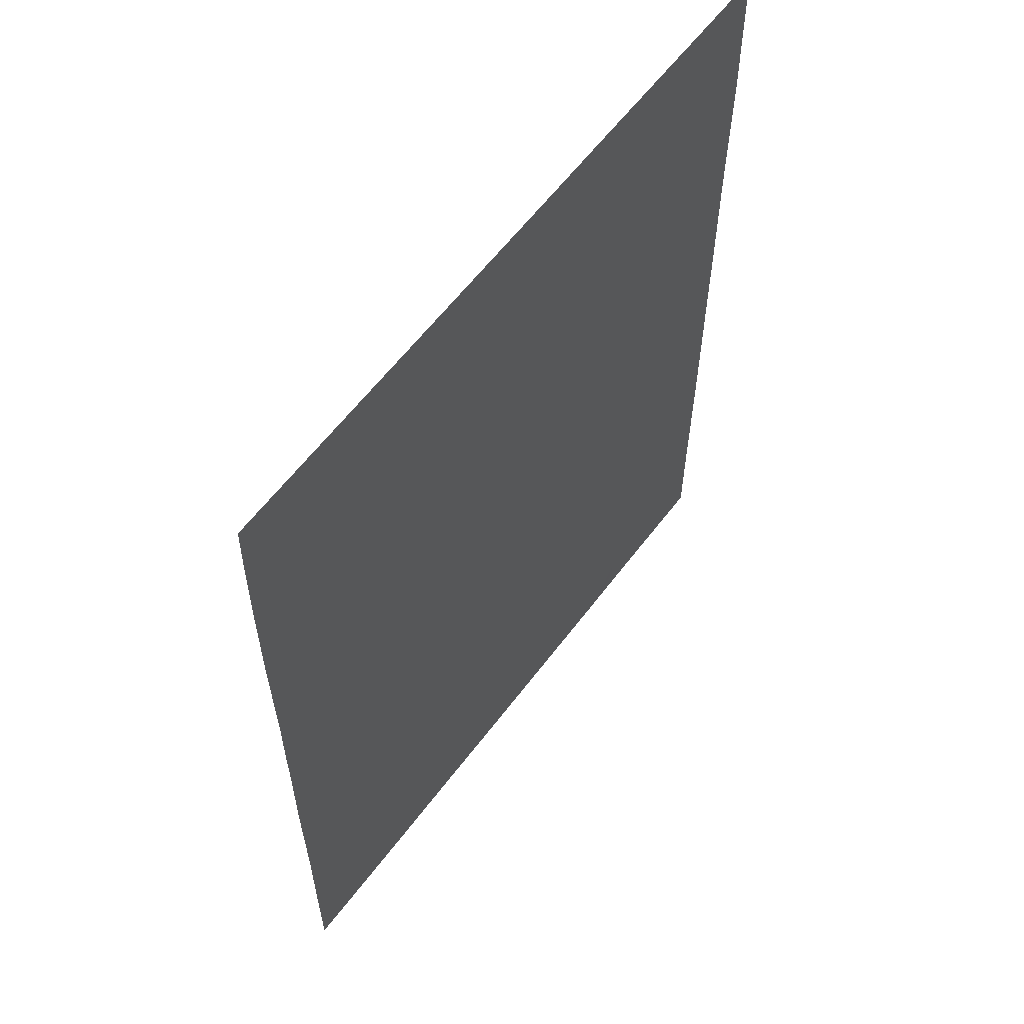
<metadata>
{"format":"obj","ext":"obj","renderer":"f3d","projection":"perspective","resolution":1024,"background":"white","views":[{"elev":61.0,"azim":-53.1,"up":"+Z"}]}
</metadata>
<code>
v -44.64 52.58 7.624
v -48.42 52.59 2.953
v -44.27 52.58 -7.624
v -43.78 52.58 -6.486
v -46.02 52.58 -4.166
v -41.23 52.58 -5.878
v -41.36 52.57 -4.568
v -42.63 52.58 -1.341
v -49.27 52.6 3.604
v -45.92 52.59 7.624
v -46.97 52.59 2.113
v -46.23 52.58 0.8197
v -49.26 52.59 -2.425
v -48.19 52.59 -5.26
v -46.82 52.58 -5.229
v -47.2 52.59 -6.513
v -49.25 52.59 1.641
v -45.67 52.58 -7.624
v -42.3 52.58 4.256
v -41.83 52.58 3.061
v -49.25 52.59 -4.151
v -39.35 52.57 -2.176
v -40.21 52.58 0.8331
v -39.06 52.57 2.766
v -49.24 52.6 6.805
v -49.26 52.6 5.416
v -47.62 52.59 7.624
v -44.81 52.58 3.965
v -43.35 52.58 4.443
v -45.02 52.58 -2.749
v -37.82 52.57 -5.702
v -39.64 52.58 -7.624
v -40.23 52.58 -6.917
v -38.9 52.57 -0.4355
v -39.04 52.57 1.193
v -46.99 52.58 -7.624
v -43.97 52.58 -1.76
v -49.26 52.59 0.525
v -49.25 52.59 -0.3144
v -42.83 52.58 -7.624
v -42.49 52.58 -6.574
v -39.87 52.58 7.624
v -42.01 52.58 6.404
v -41.21 52.58 -1.946
v -46.26 52.59 4.888
v -41.79 52.58 -2.67
v -45.08 52.58 -1.217
v -39.39 52.57 -3.624
v -37.81 52.57 0.04022
v -37.81 52.57 0.7007
v -49.27 52.59 -7.624
v -49.27 52.6 -6.054
v -48.41 52.59 -7.624
v -37.82 52.57 -7.624
v -46.55 52.58 -2.701
v -42.7 52.58 7.624
v -37.81 52.57 -2.662
v -37.81 52.57 -1.837
v -43.48 52.58 -4.532
v -44.43 52.58 -3.388
v -40.76 52.57 4.112
v -37.83 52.57 7.383
v -37.99 52.57 7.624
v -37.83 52.57 7.624
v -49.21 52.6 7.624
v -40.22 52.57 2.657
v -40.47 52.58 6.14
v -40.41 52.58 -7.624
v -45.39 52.58 0.2865
v -44.18 52.58 -0.7388
v -45.19 52.58 5.41
v -46.22 52.59 6.795
v -37.82 52.57 3.511
v -37.8 52.57 5.214
v -39.53 52.58 4.556
v -46.62 52.58 -0.4874
v -48.16 52.59 -0.6756
v -44.18 52.58 5.431
v -43.72 52.58 0.3739
v -37.82 52.57 2.515
v -40.87 52.58 -7.624
v -41.96 52.58 0.8724
v -41.93 52.58 -0.2158
v -42.58 52.58 5.415
v -41.62 52.58 5.388
v -42.34 52.58 -4.103
v -42.76 52.58 -2.856
v -41.49 52.58 7.624
v -38.61 52.57 6.713
v -37.81 52.57 -3.952
v -43.27 52.58 2.778
v -47.5 52.59 -1.655
v -45.78 52.58 3.17
v -44.17 52.58 2.51
v -49.26 52.59 -1.762
v -45.51 52.58 1.941
v -40.32 52.58 -3.551
v -44.65 52.58 1.19
v -38.86 52.57 -4.939
v -38.83 52.57 -6.36
v -39.9 52.58 -5.329
v -47.82 52.59 -3.679
v -47.68 52.59 6.263
v -48.13 52.59 1.822
v -47.72 52.59 0.6564
v -41.54 52.58 1.904
v -47.38 52.59 5.423
v -44.96 52.58 -4.886
v -37.81 52.57 6.298
v -47.85 52.59 4.421
v -42.84 52.58 -5.512
v -47.22 52.59 3.169
v -40.07 52.58 -0.918
v -46.06 52.58 -1.926
v -39.1 52.57 5.623
v -45.33 52.58 -6.369
v -42.94 52.58 1.818
v -43.49 52.58 6.323
v -40.57 52.58 -5.604
v -40.63 52.57 -4.949
v -41.3 52.58 -5.223
v -42.1 52.58 -5.04
v -42.03 52.58 -5.695
v -45.28 52.58 7.624
v -46.07 52.59 7.209
v -45.43 52.58 7.209
v -49.26 52.59 2.623
v -48.83 52.59 2.297
v -48.84 52.59 3.279
v -44.97 52.58 -7.624
v -44.8 52.58 -6.996
v -45.5 52.58 -6.996
v -42.06 52.58 3.658
v -42.78 52.58 3.517
v -42.55 52.58 2.92
v -49.26 52.59 -3.288
v -48.54 52.59 -3.915
v -48.54 52.59 -3.052
v -43.76 52.58 3.477
v -44.08 52.58 4.204
v -44.49 52.58 3.238
v -38.94 52.57 -1.378
v -39.71 52.57 -1.547
v -38.58 52.57 -2.007
v -43.14 52.58 -6.53
v -43.31 52.58 -7.055
v -42.66 52.58 -7.099
v -40.68 52.58 7.624
v -40.98 52.58 6.882
v -40.17 52.58 6.882
v -41.75 52.58 7.014
v -41.24 52.58 6.272
v -47.05 52.59 4.655
v -47.53 52.59 3.795
v -46.74 52.59 4.029
v -46.5 52.59 3.17
v -46.02 52.59 4.029
v -40.07 52.58 -6.123
v -40.73 52.58 -6.397
v -38.36 52.57 -0.1976
v -38.43 52.57 0.6167
v -38.97 52.57 0.3789
v -37.81 52.57 0.3704
v -38.43 52.57 0.9469
v -40.64 52.58 -1.432
v -41 52.58 -0.5669
v -41.57 52.58 -1.081
v -49.27 52.6 -6.839
v -48.84 52.59 -7.624
v -48.84 52.59 -6.839
v -49.26 52.59 -5.103
v -48.73 52.59 -5.657
v -48.72 52.59 -4.706
v -37.82 52.57 -6.663
v -38.33 52.57 -6.031
v -38.32 52.57 -6.992
v -43.67 52.58 7.624
v -44.07 52.58 6.974
v -43.1 52.58 6.974
v -37.81 52.57 -2.249
v -38.58 52.57 -2.419
v -45.15 52.58 -5.628
v -45.89 52.58 -5.058
v -46.08 52.58 -5.799
v -44.53 52.58 -1.489
v -45.05 52.58 -1.983
v -44.5 52.58 -2.255
v -41.29 52.58 3.587
v -41.53 52.58 4.184
v -37.91 52.57 7.503
v -37.83 52.57 7.503
v -37.91 52.57 7.624
v -37.81 52.57 -0.8984
v -38.36 52.57 -1.136
v -39.49 52.57 -0.6768
v -49.22 52.6 7.215
v -48.43 52.59 7.215
v -48.42 52.59 7.624
v -40.03 52.58 -7.624
v -39.94 52.58 -7.271
v -40.32 52.58 -7.271
v -47.7 52.59 -7.624
v -47.1 52.58 -7.068
v -47.81 52.59 -7.068
v -42.82 52.58 4.349
v -43.31 52.58 3.611
v -49.25 52.59 1.083
v -48.69 52.59 1.173
v -48.69 52.59 1.732
v -49.26 52.6 4.51
v -48.56 52.59 4.013
v -48.55 52.59 4.918
v -48 52.59 -4.469
v -47.7 52.59 -5.886
v -48.3 52.59 -6.442
v -37.81 52.57 4.363
v -38.66 52.57 4.885
v -38.67 52.57 4.034
v -44.91 52.58 6.517
v -45.71 52.59 6.103
v -44.69 52.58 5.421
v -44.41 52.58 6.528
v -45.53 52.58 4.427
v -45 52.58 4.688
v -45.72 52.59 5.149
v -49.26 52.59 0.1053
v -48.71 52.59 -0.495
v -48.71 52.59 -0.07532
v -39.63 52.57 1.013
v -39.56 52.57 0.1988
v -48.46 52.59 6.534
v -47.65 52.59 6.943
v -46.77 52.59 7.624
v -46.92 52.59 7.209
v -46.92 52.59 -3.922
v -47.32 52.59 -4.454
v -46.42 52.58 -4.697
v -44.56 52.58 -6.427
v -44.37 52.58 -5.686
v -43.84 52.58 5.877
v -43.3 52.58 -1.551
v -43.4 52.58 -1.04
v -44.08 52.58 -1.25
v -42.28 52.58 -0.7782
v -43.05 52.58 -0.4773
v -47.03 52.59 -2.178
v -46.31 52.58 -2.314
v -46.78 52.59 -1.791
v -44.55 52.58 0.3302
v -44.78 52.58 -0.2262
v -43.95 52.58 -0.1825
v -40.64 52.58 -7.624
v -40.55 52.58 -7.271
v -42.29 52.58 5.91
v -42.1 52.58 5.401
v -41.81 52.58 5.896
v -42.55 52.58 -3.48
v -42.07 52.58 -3.387
v -42.27 52.58 -2.763
v -42.44 52.58 4.835
v -42.97 52.58 4.929
v -39.3 52.57 3.661
v -40.15 52.58 4.334
v -39.91 52.57 3.439
v -43.12 52.58 -3.694
v -43.59 52.58 -3.122
v -43.95 52.58 -3.96
v -41.85 52.58 -7.624
v -41.68 52.58 -7.099
v -41.05 52.58 -6.751
v -41.86 52.58 -6.226
v -47.19 52.59 -3.19
v -47.91 52.59 -2.563
v -40.21 52.57 1.745
v -39.63 52.57 1.925
v -39.37 52.57 -2.9
v -38.6 52.57 -3.143
v -42.09 52.58 7.624
v -42.35 52.58 7.014
v -38.93 52.57 7.624
v -39.24 52.57 7.168
v -38.3 52.57 7.168
v -38.22 52.57 7.048
v -39.48 52.57 6.623
v -38.85 52.57 6.168
v -41.19 52.58 4.75
v -41.96 52.58 4.822
v -43.37 52.58 -2.308
v -44.2 52.58 -2.574
v -44.73 52.58 -3.068
v -41.85 52.58 -4.335
v -42.59 52.58 -4.807
v -46.82 52.59 5.156
v -47.61 52.59 4.922
v -41.75 52.58 1.388
v -41.08 52.58 0.8528
v -40.87 52.58 1.369
v -42.67 52.58 -6.043
v -37.82 52.57 -4.827
v -38.33 52.57 -4.446
v -38.34 52.57 -5.321
v -45.52 52.58 -3.457
v -45.23 52.58 -3.777
v -37.81 52.57 1.608
v -38.43 52.57 1.854
v -37.81 52.57 -3.307
v -38.6 52.57 -3.788
v -41.92 52.58 -1.643
v -41.5 52.58 -2.308
v -41.06 52.58 -3.11
v -40.76 52.58 -2.748
v -40.49 52.57 3.385
v -39.64 52.57 2.711
v -42.38 52.58 2.44
v -43.1 52.58 2.298
v -40.88 52.57 2.28
v -37.82 52.57 3.013
v -38.44 52.57 3.139
v -38.44 52.57 2.64
v -46.01 52.58 -0.1004
v -45.85 52.58 -0.8521
v -45.23 52.58 -0.4652
v -43.72 52.58 2.644
v -43.55 52.58 2.164
v -49.26 52.59 -2.094
v -48.38 52.59 -2.04
v -48.38 52.59 -1.708
v -47.83 52.59 -1.165
v -48.71 52.59 -1.219
v -41.02 52.58 2.859
v -49.26 52.59 -1.038
v -45.49 52.58 -4.526
v -44.7 52.58 -4.137
v -42.91 52.58 -4.317
v -43.16 52.58 -5.022
v -46.38 52.59 2.642
v -46.24 52.58 2.027
v -45.65 52.58 2.556
v -48.28 52.59 2.387
v -47.67 52.59 2.495
v -47.82 52.59 3.061
v -47.09 52.59 2.641
v -41.58 52.58 -3.619
v -40.84 52.58 -4.059
v -40.11 52.58 -4.44
v -45.57 52.58 -1.572
v -45.54 52.58 -2.338
v -46.29 52.58 -3.433
v -45.79 52.58 -2.725
v -41.68 52.58 2.482
v -42.24 52.58 1.861
v -44.49 52.58 4.698
v -43.76 52.58 4.937
v -40.57 52.58 4.972
v -41.05 52.58 5.764
v -43.38 52.58 5.423
v -43.04 52.58 5.869
v -42.75 52.58 6.364
v -47.06 52.59 -1.071
v -47.39 52.59 -0.5815
v -46.34 52.58 -1.207
v -44.63 52.58 -0.9778
v -44.98 52.58 2.84
v -44.84 52.58 2.226
v -45.29 52.58 3.567
v -46.6 52.59 1.467
v -45.87 52.58 1.38
v -44.41 52.58 1.85
v -45.08 52.58 1.566
v -45.81 52.58 0.5531
v -45.02 52.58 0.7384
v -45.44 52.58 1.005
v -43.33 52.58 1.096
v -43.79 52.58 1.504
v -44.18 52.58 0.7821
v -47.01 52.58 -5.871
v -47.51 52.59 -5.244
v -39.38 52.57 -5.134
v -39.13 52.57 -4.282
v -39.65 52.57 -4.477
v -39.24 52.58 -6.992
v -39.53 52.57 -6.639
v -38.84 52.57 -5.65
v -39.37 52.57 -5.845
v -39.86 52.57 -3.588
v -38.73 52.57 -7.624
v -46.33 52.58 -7.624
v -46.44 52.58 -7.068
v -46.27 52.58 -6.441
v -48.49 52.59 0.5907
v -47.92 52.59 1.239
v -47.94 52.59 -0.009602
v -47.34 52.59 1.385
v -47.55 52.59 1.968
v -46.43 52.58 0.1661
v -46.8 52.59 6.109
v -46.24 52.59 5.841
v -46.95 52.59 6.529
v -47.53 52.59 5.843
v -46.97 52.59 0.7381
v -47.17 52.59 0.08451
v -49.25 52.6 6.111
v -48.47 52.59 5.839
v -39.78 52.57 5.881
v -37.82 52.57 6.841
v -38.21 52.57 6.506
v -48.13 52.59 3.687
v -39.05 52.57 1.98
v -44.22 52.58 -4.709
v -43.31 52.58 -5.999
v -40.28 52.57 -2.061
v -39.84 52.57 -2.863
v -43.63 52.58 -5.509
v -40 52.58 5.348
v -38.45 52.57 5.961
v -38.45 52.57 5.418
v -37.81 52.57 5.756
v -41.94 52.58 0.3283
v -41.07 52.58 0.3087
v -42.69 52.58 -2.098
v -48.32 52.59 5.42
v -40.14 52.58 -0.04243
v -39.31 52.58 5.089
v -44.02 52.58 -7.055
v -43.55 52.58 -7.624
v -42.21 52.58 -2.005
v -42.45 52.58 1.345
v -42.84 52.58 0.6232
v -42.82 52.58 0.07907
f 6 119 121
f 119 101 120
f 119 120 121
f 121 120 7
f 7 122 121
f 122 111 123
f 122 123 121
f 121 123 6
f 1 124 126
f 124 10 125
f 124 125 126
f 126 125 72
f 9 127 129
f 127 17 128
f 127 128 129
f 129 128 2
f 18 130 132
f 130 3 131
f 130 131 132
f 132 131 116
f 20 133 135
f 133 19 134
f 133 134 135
f 135 134 91
f 13 136 138
f 136 21 137
f 136 137 138
f 138 137 102
f 94 139 141
f 139 29 140
f 139 140 141
f 141 140 28
f 58 142 144
f 142 113 143
f 142 143 144
f 144 143 22
f 41 145 147
f 145 4 146
f 145 146 147
f 147 146 40
f 42 148 150
f 148 88 149
f 148 149 150
f 150 149 67
f 88 151 149
f 151 43 152
f 151 152 149
f 149 152 67
f 45 153 155
f 153 110 154
f 153 154 155
f 155 154 112
f 112 156 155
f 156 93 157
f 156 157 155
f 155 157 45
f 33 158 159
f 158 101 119
f 158 119 159
f 159 119 6
f 34 160 162
f 160 49 161
f 160 161 162
f 162 161 35
f 49 163 161
f 163 50 164
f 163 164 161
f 161 164 35
f 44 165 167
f 165 113 166
f 165 166 167
f 167 166 83
f 52 168 170
f 168 51 169
f 168 169 170
f 170 169 53
f 21 171 173
f 171 52 172
f 171 172 173
f 173 172 14
f 54 174 176
f 174 31 175
f 174 175 176
f 176 175 100
f 56 177 179
f 177 1 178
f 177 178 179
f 179 178 118
f 57 180 181
f 180 58 144
f 180 144 181
f 181 144 22
f 116 182 184
f 182 108 183
f 182 183 184
f 184 183 15
f 37 185 187
f 185 47 186
f 185 186 187
f 187 186 30
f 19 133 189
f 133 20 188
f 133 188 189
f 189 188 61
f 63 190 192
f 190 62 191
f 190 191 192
f 192 191 64
f 58 193 194
f 193 49 160
f 193 160 194
f 194 160 34
f 34 195 194
f 195 113 142
f 195 142 194
f 194 142 58
f 65 196 198
f 196 25 197
f 196 197 198
f 198 197 27
f 68 199 201
f 199 32 200
f 199 200 201
f 201 200 33
f 53 202 204
f 202 36 203
f 202 203 204
f 204 203 16
f 91 134 206
f 134 19 205
f 134 205 206
f 206 205 29
f 17 207 209
f 207 38 208
f 207 208 209
f 209 208 104
f 26 210 212
f 210 9 211
f 210 211 212
f 212 211 110
f 102 137 213
f 137 21 173
f 137 173 213
f 213 173 14
f 53 204 215
f 204 16 214
f 204 214 215
f 215 214 14
f 73 216 218
f 216 74 217
f 216 217 218
f 218 217 75
f 71 219 220
f 219 1 126
f 219 126 220
f 220 126 72
f 1 219 222
f 219 71 221
f 219 221 222
f 222 221 78
f 45 223 225
f 223 28 224
f 223 224 225
f 225 224 71
f 38 226 228
f 226 39 227
f 226 227 228
f 228 227 77
f 34 162 230
f 162 35 229
f 162 229 230
f 230 229 23
f 27 197 232
f 197 25 231
f 197 231 232
f 232 231 103
f 10 233 125
f 233 27 234
f 233 234 125
f 125 234 72
f 5 235 237
f 235 102 236
f 235 236 237
f 237 236 15
f 116 238 182
f 238 4 239
f 238 239 182
f 182 239 108
f 118 178 240
f 178 1 222
f 178 222 240
f 240 222 78
f 37 241 243
f 241 8 242
f 241 242 243
f 243 242 70
f 8 244 242
f 244 83 245
f 244 245 242
f 242 245 70
f 92 246 248
f 246 55 247
f 246 247 248
f 248 247 114
f 79 249 251
f 249 69 250
f 249 250 251
f 251 250 70
f 81 252 253
f 252 68 201
f 252 201 253
f 253 201 33
f 43 254 256
f 254 84 255
f 254 255 256
f 256 255 85
f 87 257 259
f 257 86 258
f 257 258 259
f 259 258 46
f 29 205 261
f 205 19 260
f 205 260 261
f 261 260 84
f 24 262 264
f 262 75 263
f 262 263 264
f 264 263 61
f 59 265 267
f 265 87 266
f 265 266 267
f 267 266 60
f 40 268 147
f 268 81 269
f 268 269 147
f 147 269 41
f 81 253 270
f 253 33 159
f 253 159 270
f 270 159 6
f 6 271 270
f 271 41 269
f 271 269 270
f 270 269 81
f 13 138 273
f 138 102 272
f 138 272 273
f 273 272 55
f 66 274 275
f 274 23 229
f 274 229 275
f 275 229 35
f 57 181 277
f 181 22 276
f 181 276 277
f 277 276 48
f 88 278 151
f 278 56 279
f 278 279 151
f 151 279 43
f 63 280 282
f 280 42 281
f 280 281 282
f 282 281 89
f 62 190 283
f 190 63 282
f 190 282 283
f 283 282 89
f 89 281 285
f 281 42 284
f 281 284 285
f 285 284 115
f 19 189 287
f 189 61 286
f 189 286 287
f 287 286 85
f 85 255 287
f 255 84 260
f 255 260 287
f 287 260 19
f 87 288 266
f 288 37 289
f 288 289 266
f 266 289 60
f 37 187 289
f 187 30 290
f 187 290 289
f 289 290 60
f 111 122 292
f 122 7 291
f 122 291 292
f 292 291 86
f 45 293 153
f 293 107 294
f 293 294 153
f 153 294 110
f 106 295 297
f 295 82 296
f 295 296 297
f 297 296 23
f 41 271 298
f 271 6 123
f 271 123 298
f 298 123 111
f 31 299 301
f 299 90 300
f 299 300 301
f 301 300 99
f 60 290 303
f 290 30 302
f 290 302 303
f 303 302 5
f 50 304 164
f 304 80 305
f 304 305 164
f 164 305 35
f 90 306 307
f 306 57 277
f 306 277 307
f 307 277 48
f 44 167 308
f 167 83 244
f 167 244 308
f 308 244 8
f 44 309 311
f 309 46 310
f 309 310 311
f 311 310 97
f 24 264 313
f 264 61 312
f 264 312 313
f 313 312 66
f 117 314 315
f 314 20 135
f 314 135 315
f 315 135 91
f 66 316 274
f 316 106 297
f 316 297 274
f 274 297 23
f 80 317 319
f 317 73 318
f 317 318 319
f 319 318 24
f 73 218 318
f 218 75 262
f 218 262 318
f 318 262 24
f 69 320 322
f 320 76 321
f 320 321 322
f 322 321 47
f 91 323 315
f 323 94 324
f 323 324 315
f 315 324 117
f 95 325 327
f 325 13 326
f 325 326 327
f 327 326 92
f 92 328 327
f 328 77 329
f 328 329 327
f 327 329 95
f 66 312 330
f 312 61 188
f 312 188 330
f 330 188 20
f 39 331 227
f 331 95 329
f 331 329 227
f 227 329 77
f 5 332 303
f 332 108 333
f 332 333 303
f 303 333 60
f 111 292 335
f 292 86 334
f 292 334 335
f 335 334 59
f 93 336 338
f 336 11 337
f 336 337 338
f 338 337 96
f 2 339 341
f 339 104 340
f 339 340 341
f 341 340 112
f 11 336 342
f 336 93 156
f 336 156 342
f 342 156 112
f 59 334 265
f 334 86 257
f 334 257 265
f 265 257 87
f 46 258 343
f 258 86 291
f 258 291 343
f 343 291 7
f 46 343 310
f 343 7 344
f 343 344 310
f 310 344 97
f 7 120 344
f 120 101 345
f 120 345 344
f 344 345 97
f 47 346 186
f 346 114 347
f 346 347 186
f 186 347 30
f 55 348 349
f 348 5 302
f 348 302 349
f 349 302 30
f 106 350 351
f 350 20 314
f 350 314 351
f 351 314 117
f 78 352 353
f 352 28 140
f 352 140 353
f 353 140 29
f 75 354 263
f 354 85 286
f 354 286 263
f 263 286 61
f 43 256 152
f 256 85 355
f 256 355 152
f 152 355 67
f 118 240 357
f 240 78 356
f 240 356 357
f 357 356 84
f 84 254 357
f 254 43 358
f 254 358 357
f 357 358 118
f 78 353 356
f 353 29 261
f 353 261 356
f 356 261 84
f 77 328 360
f 328 92 359
f 328 359 360
f 360 359 76
f 114 346 361
f 346 47 321
f 346 321 361
f 361 321 76
f 70 362 243
f 362 47 185
f 362 185 243
f 243 185 37
f 91 206 323
f 206 29 139
f 206 139 323
f 323 139 94
f 94 363 364
f 363 93 338
f 363 338 364
f 364 338 96
f 93 363 365
f 363 94 141
f 363 141 365
f 365 141 28
f 11 366 337
f 366 12 367
f 366 367 337
f 337 367 96
f 98 368 369
f 368 94 364
f 368 364 369
f 369 364 96
f 12 370 372
f 370 69 371
f 370 371 372
f 372 371 98
f 12 372 367
f 372 98 369
f 372 369 367
f 367 369 96
f 79 373 375
f 373 117 374
f 373 374 375
f 375 374 98
f 117 324 374
f 324 94 368
f 324 368 374
f 374 368 98
f 69 249 371
f 249 79 375
f 249 375 371
f 371 375 98
f 14 214 377
f 214 16 376
f 214 376 377
f 377 376 15
f 101 378 380
f 378 99 379
f 378 379 380
f 380 379 48
f 32 381 200
f 381 100 382
f 381 382 200
f 200 382 33
f 100 383 384
f 383 99 378
f 383 378 384
f 384 378 101
f 99 383 301
f 383 100 175
f 383 175 301
f 301 175 31
f 100 384 382
f 384 101 158
f 384 158 382
f 382 158 33
f 93 365 157
f 365 28 223
f 365 223 157
f 157 223 45
f 101 380 345
f 380 48 385
f 380 385 345
f 345 385 97
f 100 381 176
f 381 32 386
f 381 386 176
f 176 386 54
f 55 272 348
f 272 102 235
f 272 235 348
f 348 235 5
f 36 387 203
f 387 18 388
f 387 388 203
f 203 388 16
f 15 376 184
f 376 16 389
f 376 389 184
f 184 389 116
f 104 208 391
f 208 38 390
f 208 390 391
f 391 390 105
f 38 228 390
f 228 77 392
f 228 392 390
f 390 392 105
f 104 391 394
f 391 105 393
f 391 393 394
f 394 393 11
f 20 350 330
f 350 106 316
f 350 316 330
f 330 316 66
f 12 395 370
f 395 76 320
f 395 320 370
f 370 320 69
f 47 362 322
f 362 70 250
f 362 250 322
f 322 250 69
f 72 396 397
f 396 107 293
f 396 293 397
f 397 293 45
f 107 396 399
f 396 72 398
f 396 398 399
f 399 398 103
f 27 232 234
f 232 103 398
f 232 398 234
f 234 398 72
f 112 340 342
f 340 104 394
f 340 394 342
f 342 394 11
f 12 400 395
f 400 105 401
f 400 401 395
f 395 401 76
f 105 392 401
f 392 77 360
f 392 360 401
f 401 360 76
f 25 402 231
f 402 26 403
f 402 403 231
f 231 403 103
f 102 213 236
f 213 14 377
f 213 377 236
f 236 377 15
f 108 332 183
f 332 5 237
f 332 237 183
f 183 237 15
f 13 273 326
f 273 55 246
f 273 246 326
f 326 246 92
f 42 150 284
f 150 67 404
f 150 404 284
f 284 404 115
f 109 405 406
f 405 62 283
f 405 283 406
f 406 283 89
f 11 393 366
f 393 105 400
f 393 400 366
f 366 400 12
f 2 407 129
f 407 110 211
f 407 211 129
f 129 211 9
f 99 300 379
f 300 90 307
f 300 307 379
f 379 307 48
f 35 408 275
f 408 24 313
f 408 313 275
f 275 313 66
f 108 409 333
f 409 59 267
f 409 267 333
f 333 267 60
f 2 128 339
f 128 17 209
f 128 209 339
f 339 209 104
f 41 298 145
f 298 111 410
f 298 410 145
f 145 410 4
f 113 165 143
f 165 44 411
f 165 411 143
f 143 411 22
f 48 276 385
f 276 22 412
f 276 412 385
f 385 412 97
f 22 411 412
f 411 44 311
f 411 311 412
f 412 311 97
f 111 335 410
f 335 59 413
f 335 413 410
f 410 413 4
f 2 341 407
f 341 112 154
f 341 154 407
f 407 154 110
f 85 354 355
f 354 75 414
f 354 414 355
f 355 414 67
f 109 415 417
f 415 115 416
f 415 416 417
f 417 416 74
f 115 415 285
f 415 109 406
f 415 406 285
f 285 406 89
f 82 418 296
f 418 83 419
f 418 419 296
f 296 419 23
f 8 241 420
f 241 37 288
f 241 288 420
f 420 288 87
f 114 247 347
f 247 55 349
f 247 349 347
f 347 349 30
f 107 399 421
f 399 103 403
f 399 403 421
f 421 403 26
f 113 195 422
f 195 34 230
f 195 230 422
f 422 230 23
f 110 294 212
f 294 107 421
f 294 421 212
f 212 421 26
f 108 239 409
f 239 4 413
f 239 413 409
f 409 413 59
f 113 422 166
f 422 23 419
f 422 419 166
f 166 419 83
f 74 416 217
f 416 115 423
f 416 423 217
f 217 423 75
f 116 131 238
f 131 3 424
f 131 424 238
f 238 424 4
f 4 424 146
f 424 3 425
f 424 425 146
f 146 425 40
f 52 170 172
f 170 53 215
f 170 215 172
f 172 215 14
f 71 224 221
f 224 28 352
f 224 352 221
f 221 352 78
f 46 309 426
f 309 44 308
f 309 308 426
f 426 308 8
f 80 319 305
f 319 24 408
f 319 408 305
f 305 408 35
f 106 351 295
f 351 117 427
f 351 427 295
f 295 427 82
f 117 373 427
f 373 79 428
f 373 428 427
f 427 428 82
f 83 418 429
f 418 82 428
f 418 428 429
f 429 428 79
f 56 179 279
f 179 118 358
f 179 358 279
f 279 358 43
f 92 248 359
f 248 114 361
f 248 361 359
f 359 361 76
f 18 132 388
f 132 116 389
f 132 389 388
f 388 389 16
f 72 397 220
f 397 45 225
f 397 225 220
f 220 225 71
f 70 245 251
f 245 83 429
f 245 429 251
f 251 429 79
f 75 423 414
f 423 115 404
f 423 404 414
f 414 404 67
f 46 426 259
f 426 8 420
f 426 420 259
f 259 420 87

</code>
